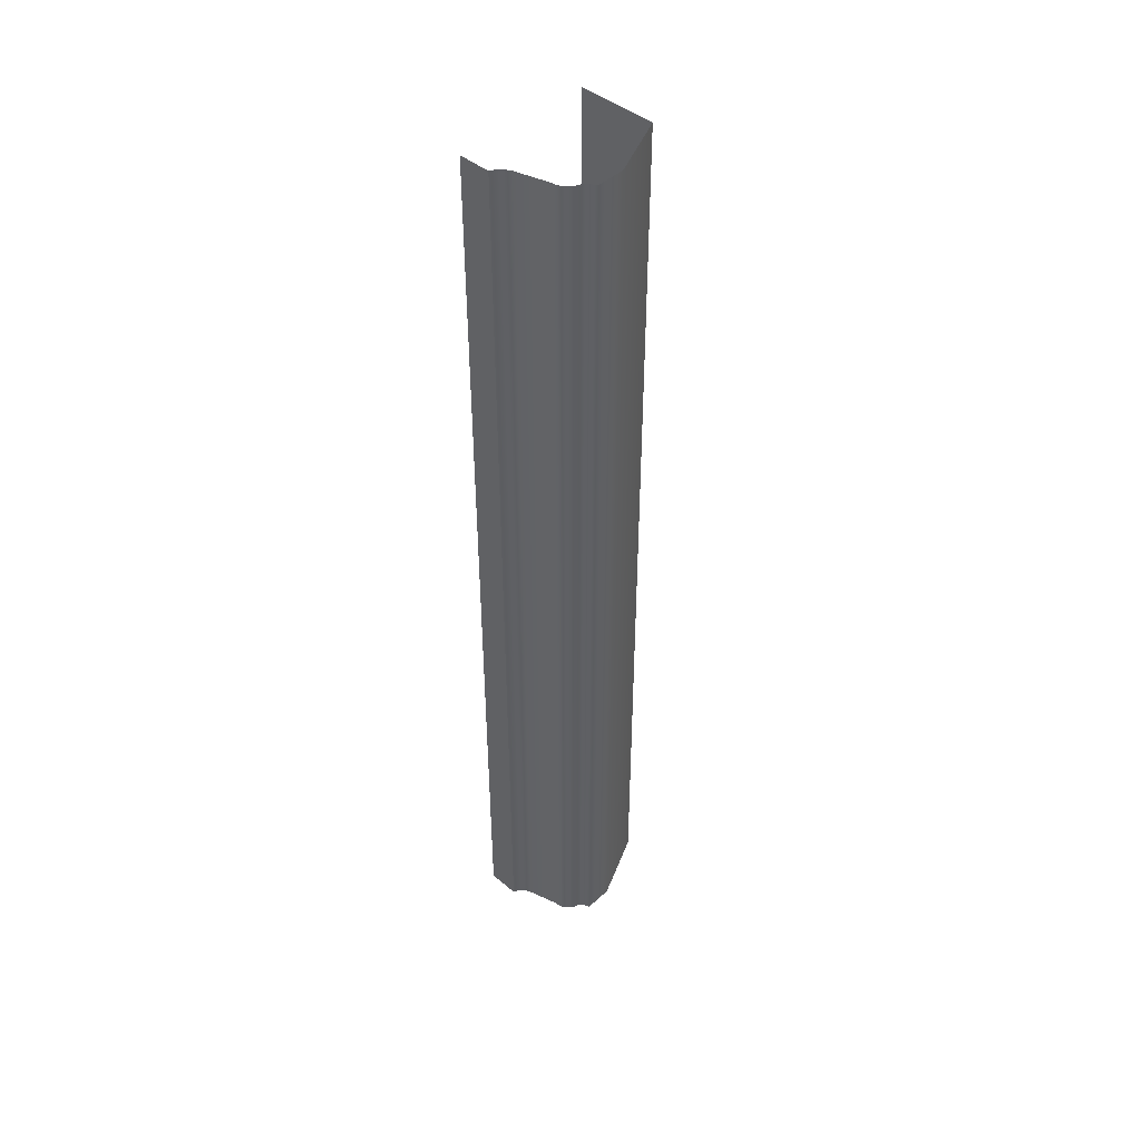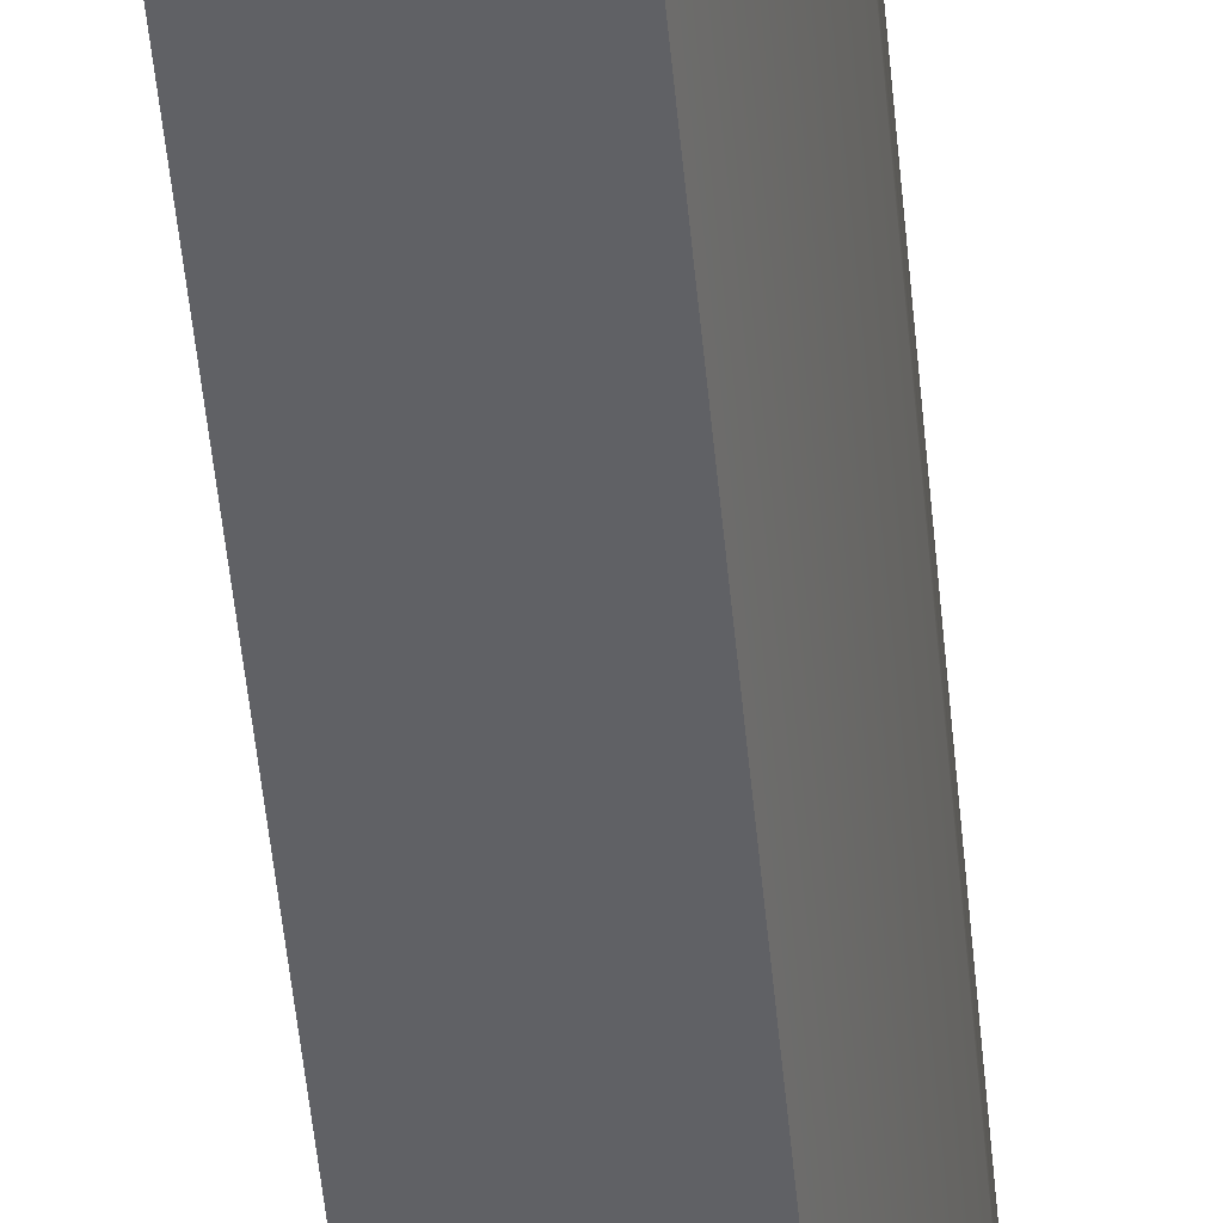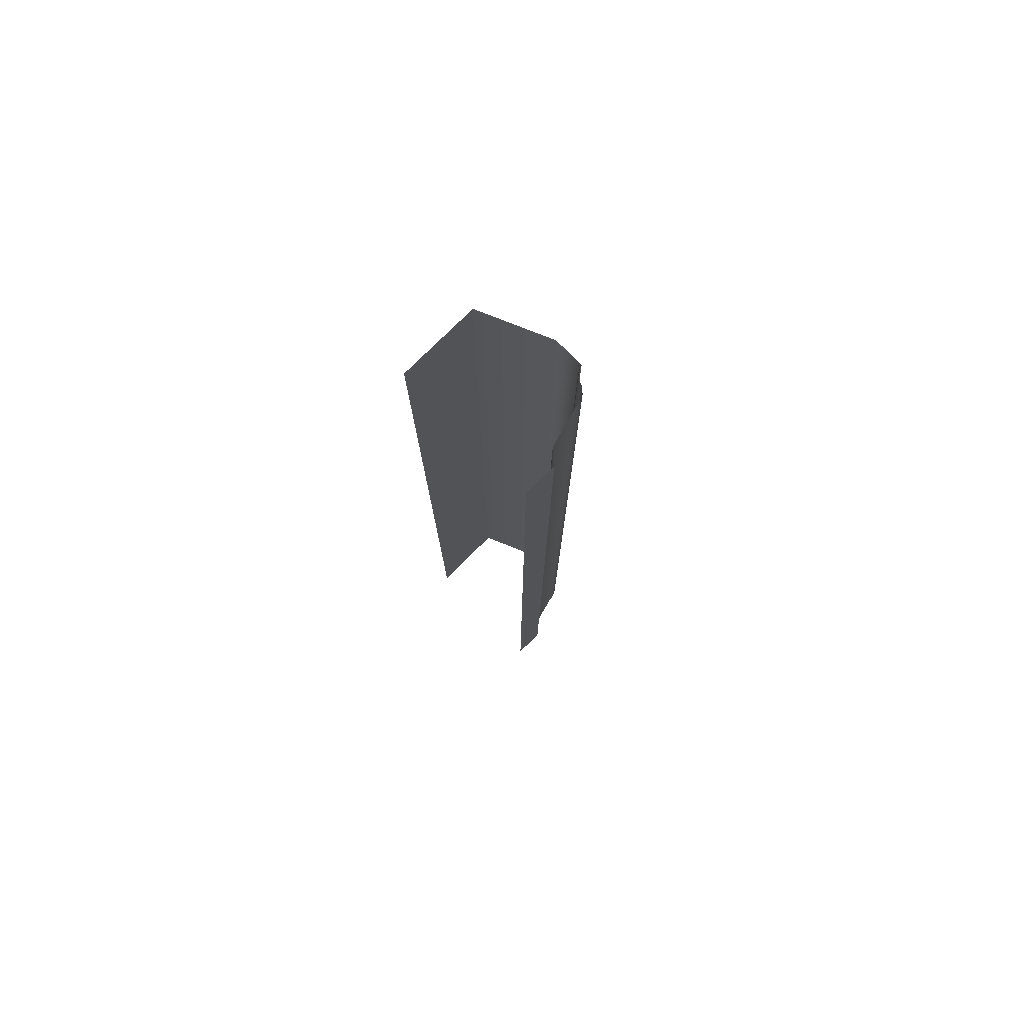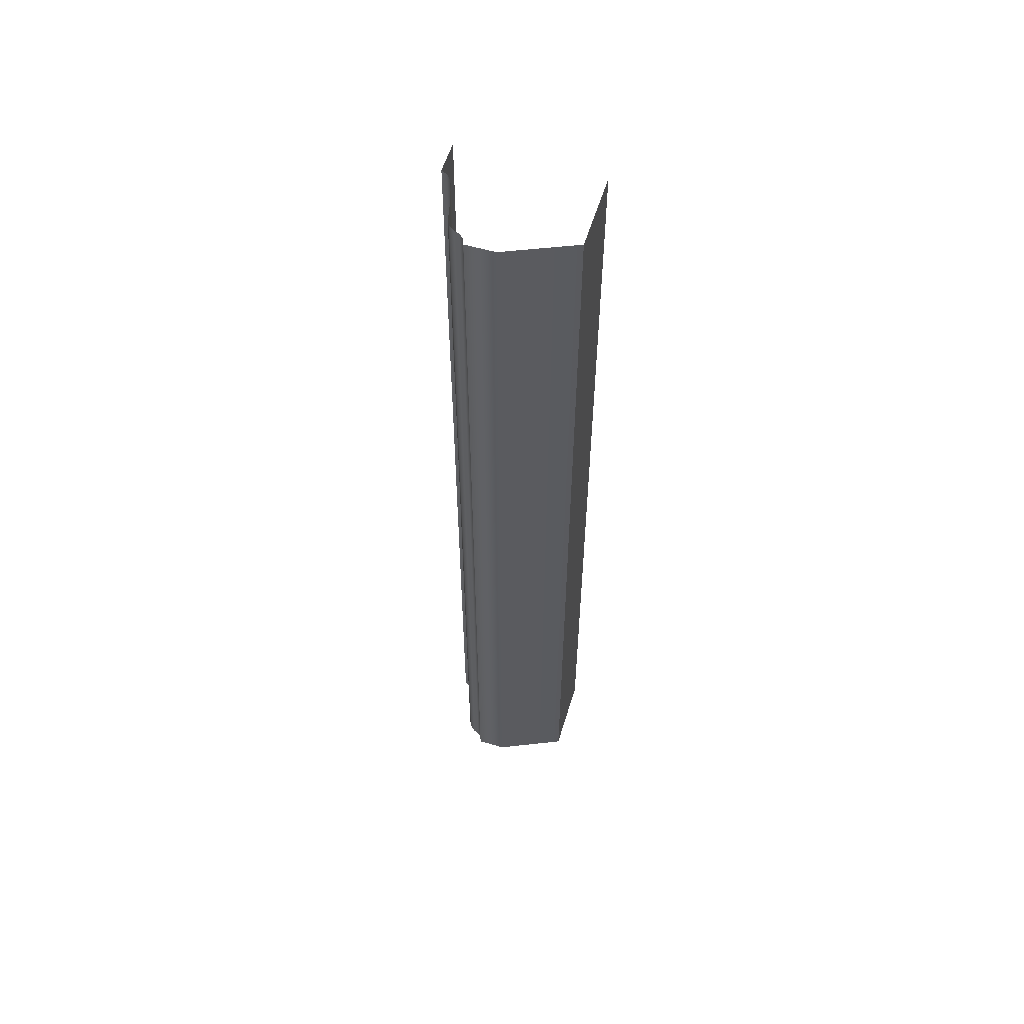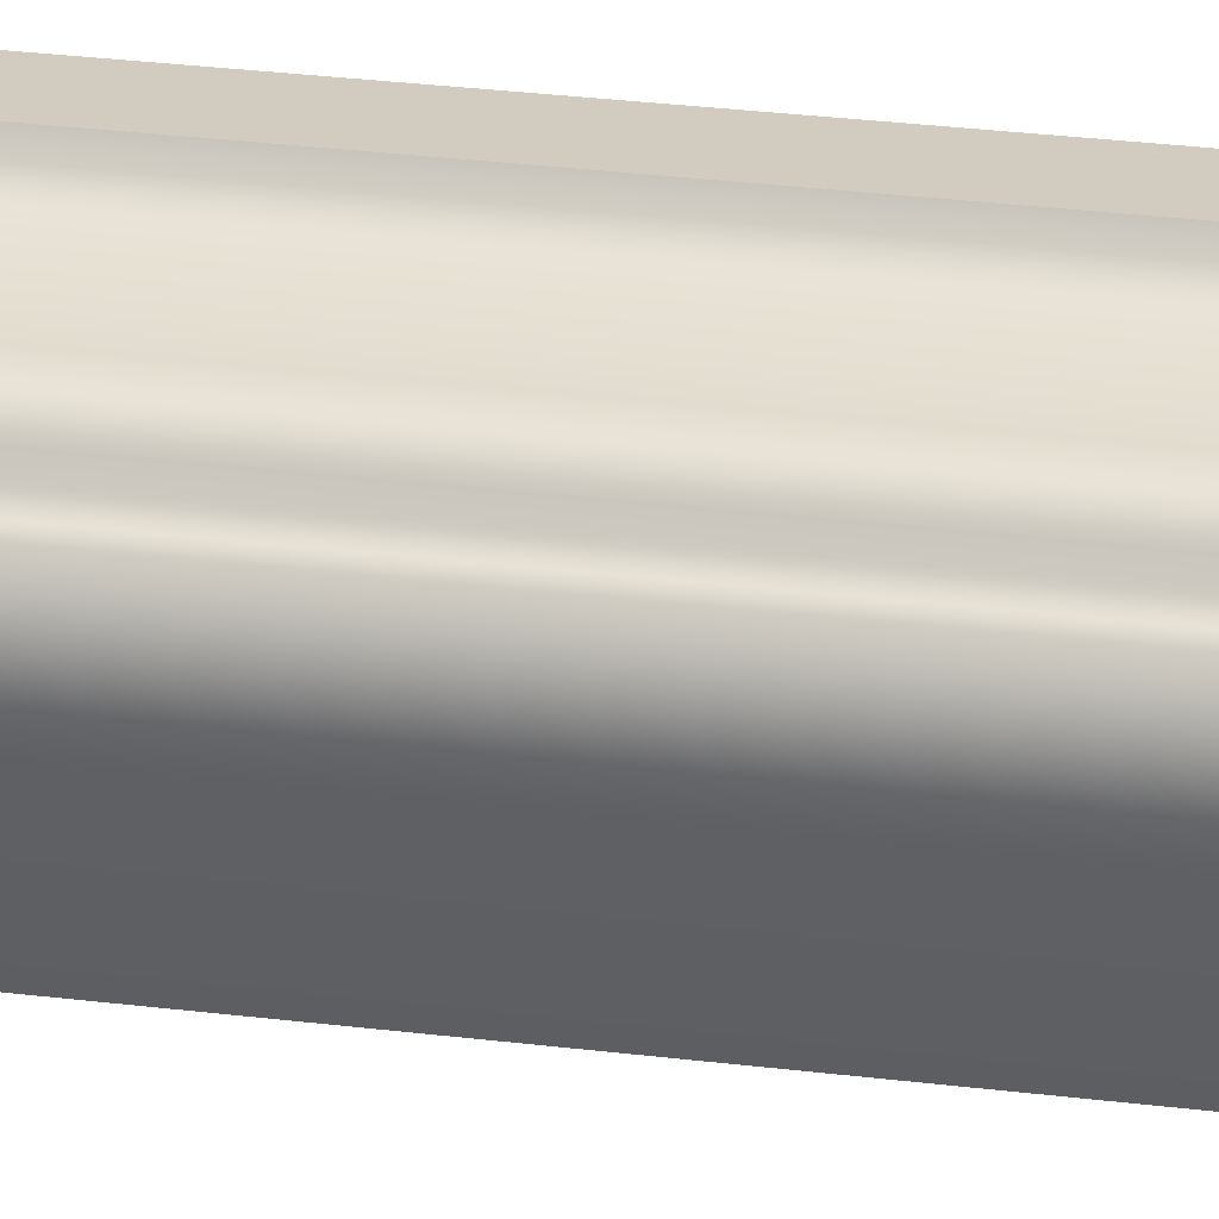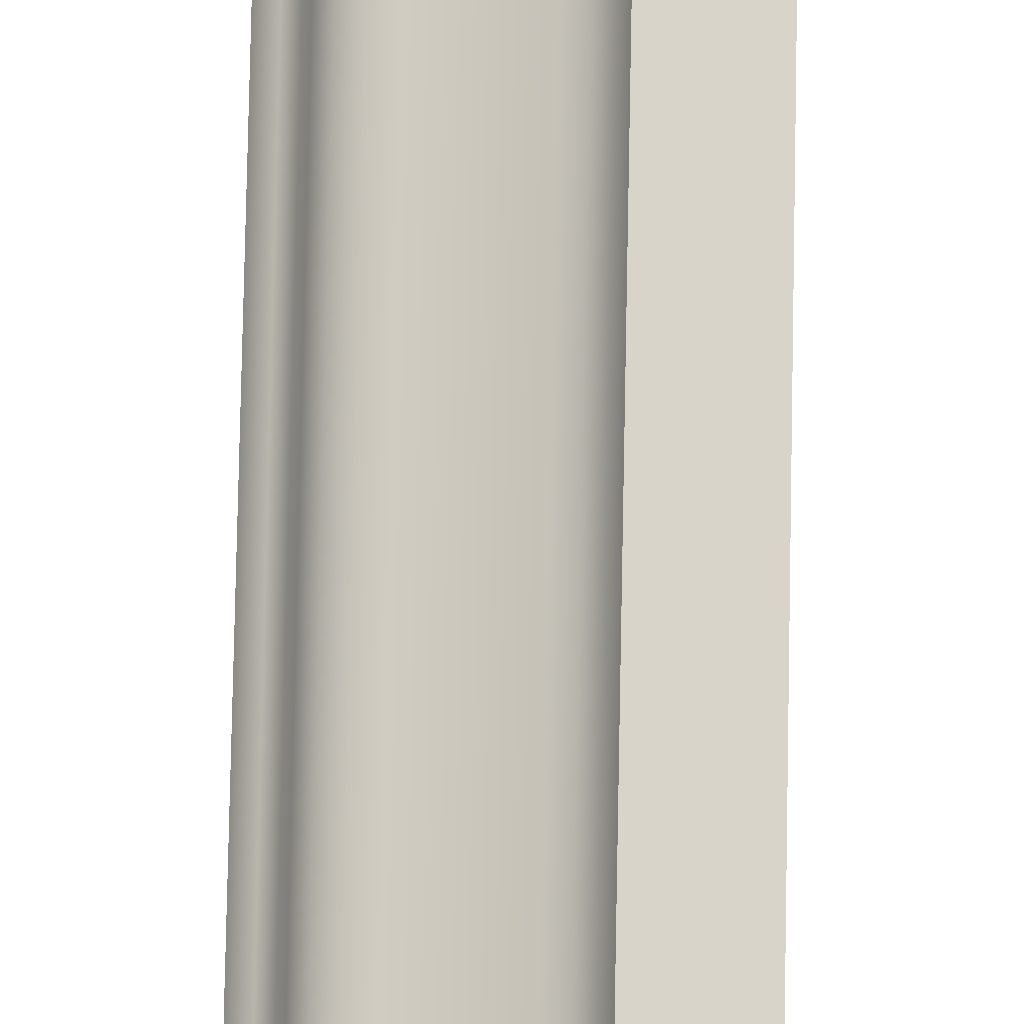
<metadata>
{"format":"obj","ext":"obj","renderer":"f3d","projection":"perspective","resolution":1024,"background":"white","views":[{"elev":44.9,"azim":43.7,"up":"+Y"},{"elev":-48.1,"azim":5.1,"up":"+Z"},{"elev":77.8,"azim":-44.8,"up":"+Y"},{"elev":56.9,"azim":106.9,"up":"+Y"},{"elev":24.0,"azim":102.5,"up":"+Z"},{"elev":75.3,"azim":-178.9,"up":"+Z"}]}
</metadata>
<code>
o DF_12_CR1/DF_12_CR/mesh31/mesh31-geometry#mesh31-geometry
v 0.6291 0.342 0.3349
v 0.6282 0.5337 0.336
v 0.6282 0.342 0.336
v 0.6291 0.5337 0.3349
v 0.627 0.342 0.3367
v 0.6296 0.342 0.3337
v 0.627 0.5337 0.3367
v 0.6296 0.5337 0.3337
v 0.6255 0.342 0.3369
v 0.6305 0.342 0.3328
v 0.6255 0.5337 0.3369
v 0.6305 0.5337 0.3328
v 0.6193 0.342 0.3386
v 0.6316 0.5337 0.3324
v 0.6193 0.5337 0.3386
v 0.6316 0.342 0.3324
v 0.6181 0.342 0.3391
v 0.6316 0.342 0.3265
v 0.6181 0.5337 0.3391
v 0.6316 0.5337 0.3265
v 0.6171 0.342 0.3401
v 0.6258 0.342 0.313
v 0.6171 0.5337 0.3401
v 0.6258 0.5337 0.313
v 0.6164 0.5337 0.3412
v 0.61 0.5337 0.313
v 0.6164 0.342 0.3412
v 0.61 0.342 0.313
v 0.61 0.342 0.3412
v 0.61 0.5337 0.3412
f 1 2 3
f 2 1 4
f 2 5 3
f 6 4 1
f 5 2 7
f 4 6 8
f 7 9 5
f 10 8 6
f 9 7 11
f 8 10 12
f 11 13 9
f 10 14 12
f 13 11 15
f 14 10 16
f 15 17 13
f 18 14 16
f 17 15 19
f 14 18 20
f 19 21 17
f 22 20 18
f 21 19 23
f 20 22 24
f 25 21 23
f 22 26 24
f 21 25 27
f 26 22 28
f 25 29 27
f 29 25 30
f 3 2 1
f 4 1 2
f 3 5 2
f 1 4 6
f 7 2 5
f 8 6 4
f 5 9 7
f 6 8 10
f 11 7 9
f 12 10 8
f 9 13 11
f 12 14 10
f 15 11 13
f 16 10 14
f 13 17 15
f 16 14 18
f 19 15 17
f 20 18 14
f 17 21 19
f 18 20 22
f 23 19 21
f 24 22 20
f 23 21 25
f 24 26 22
f 27 25 21
f 28 22 26
f 27 29 25
f 30 25 29

</code>
